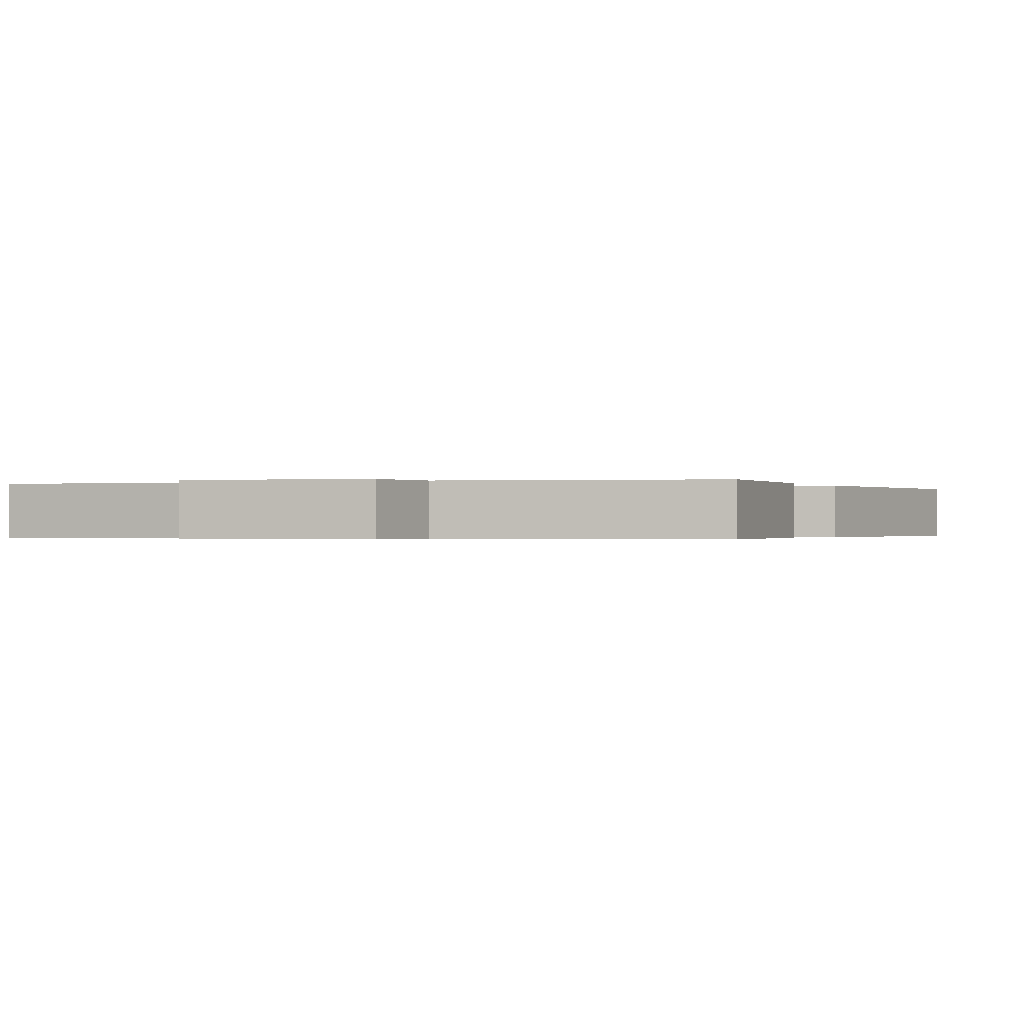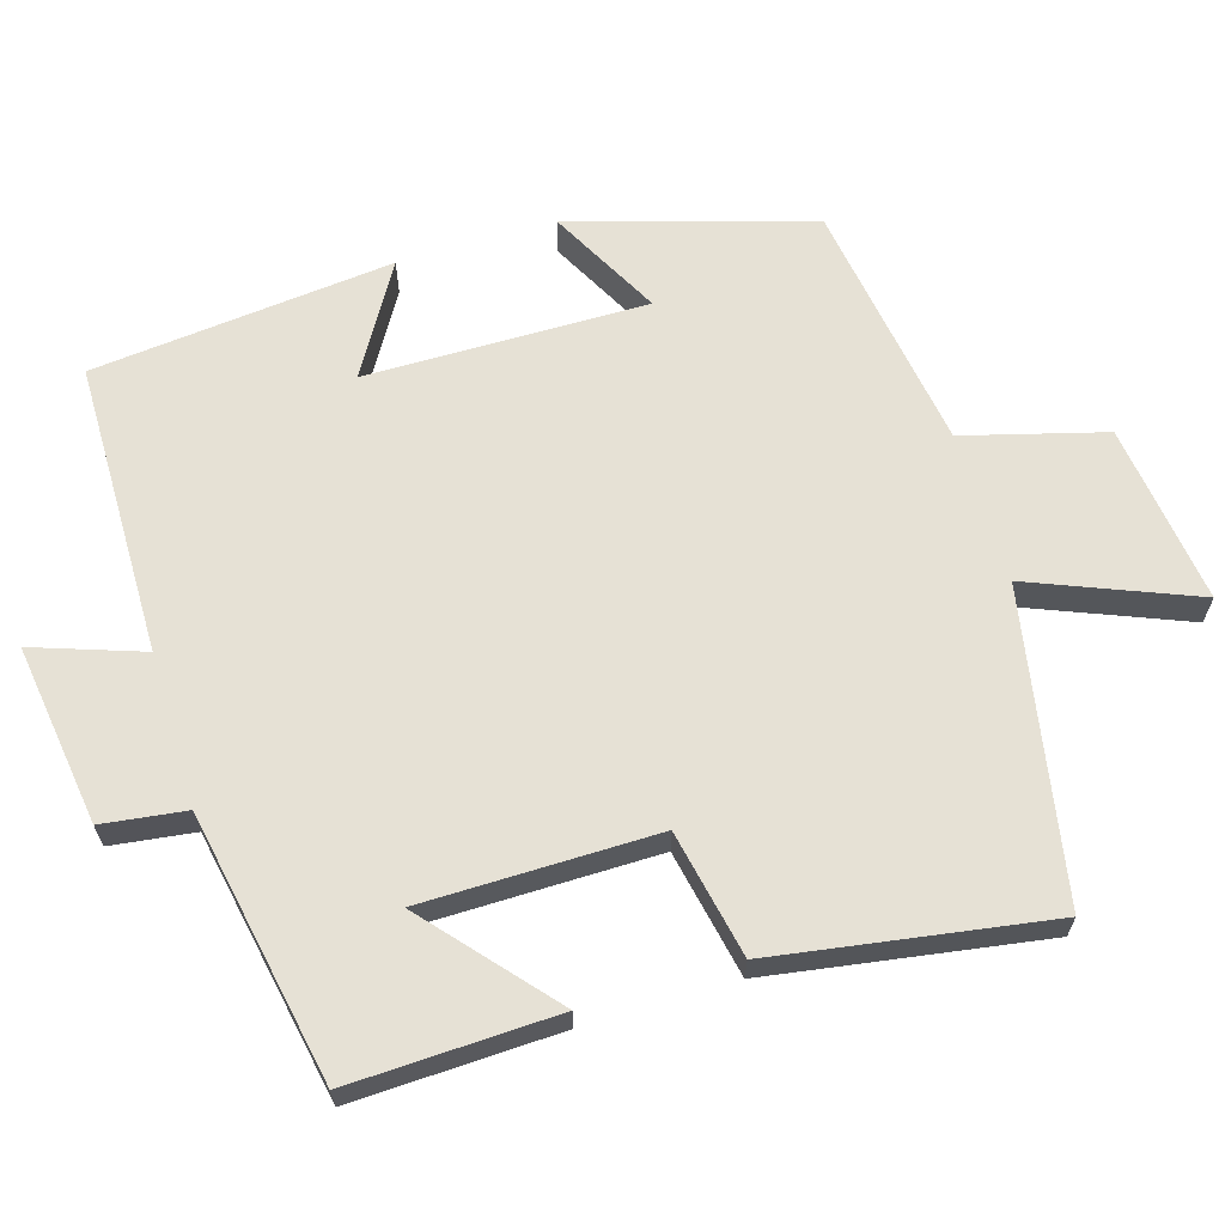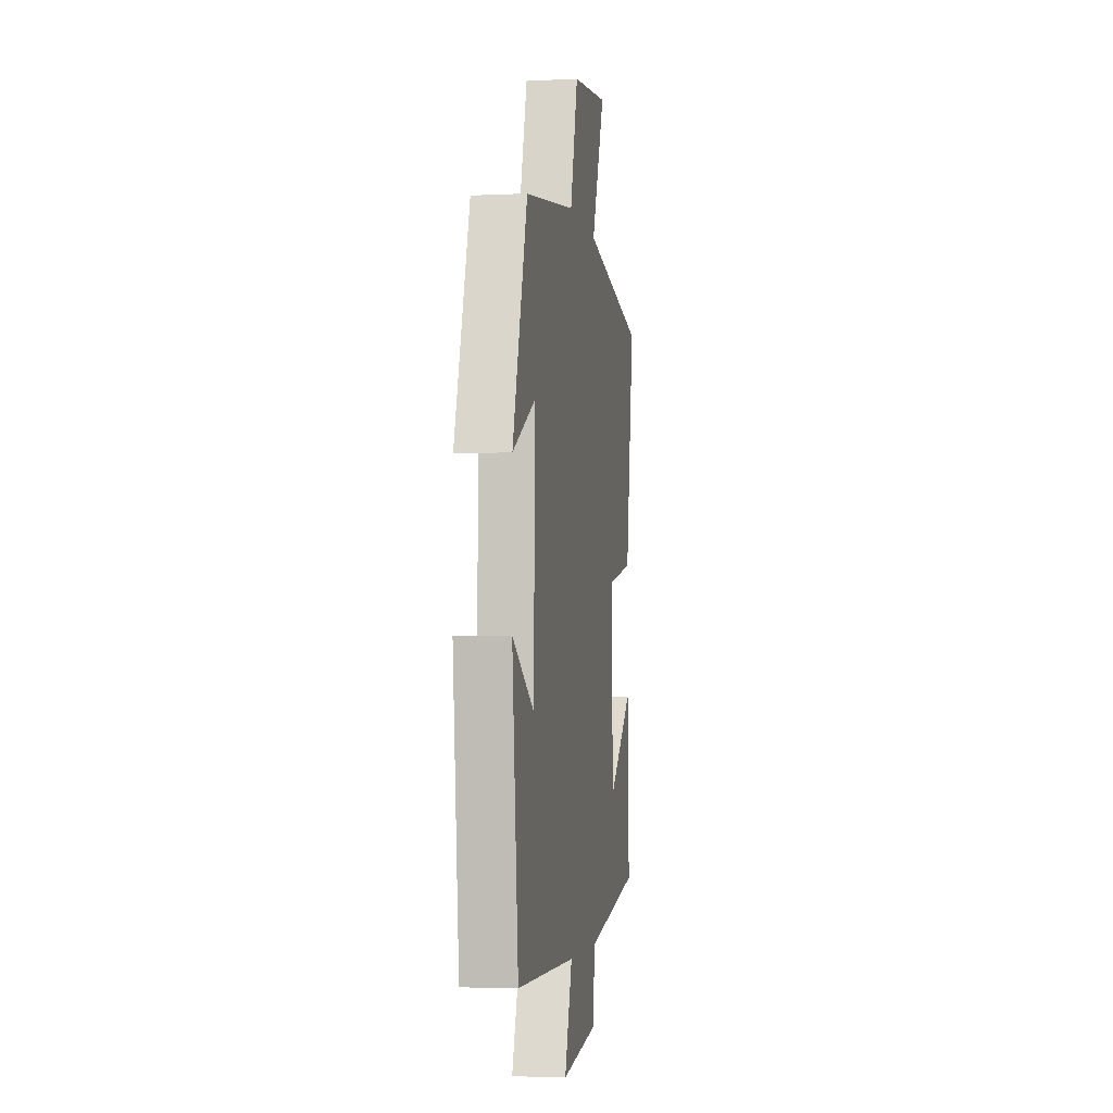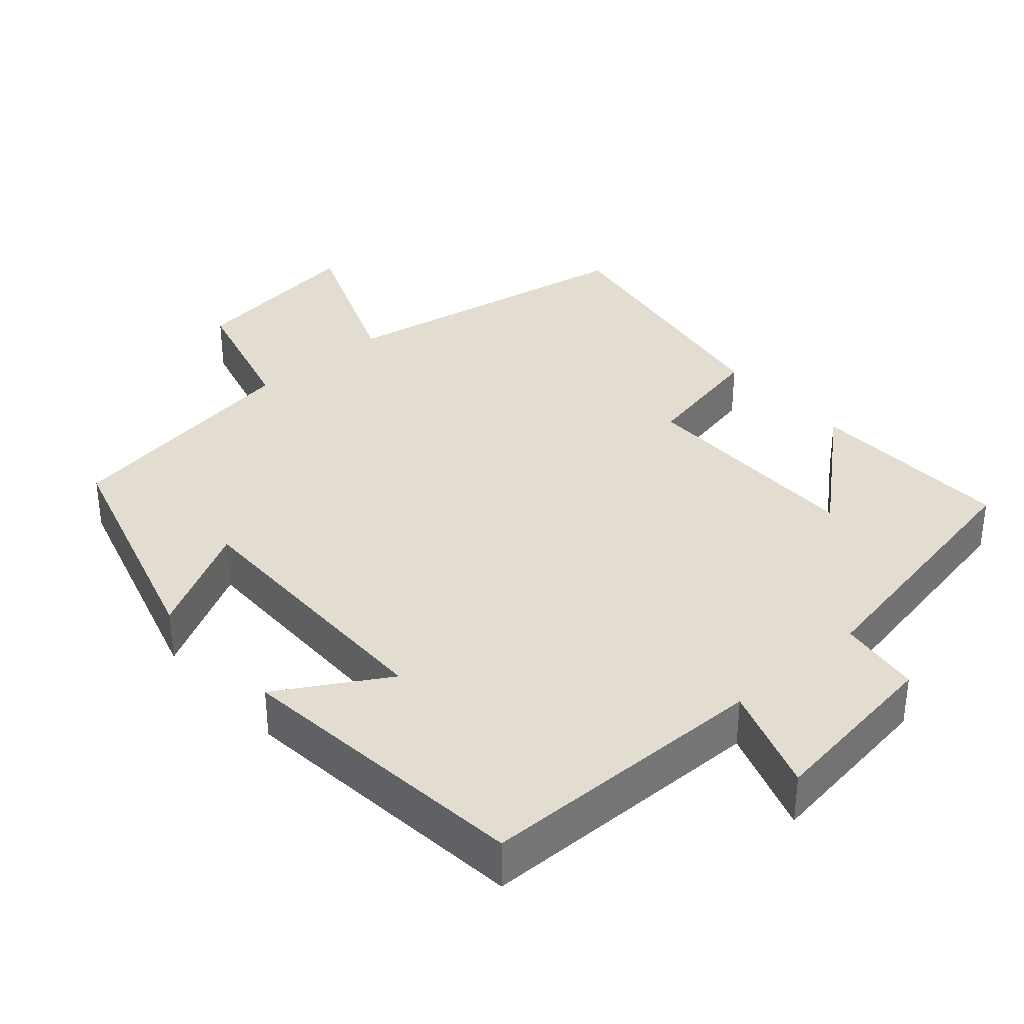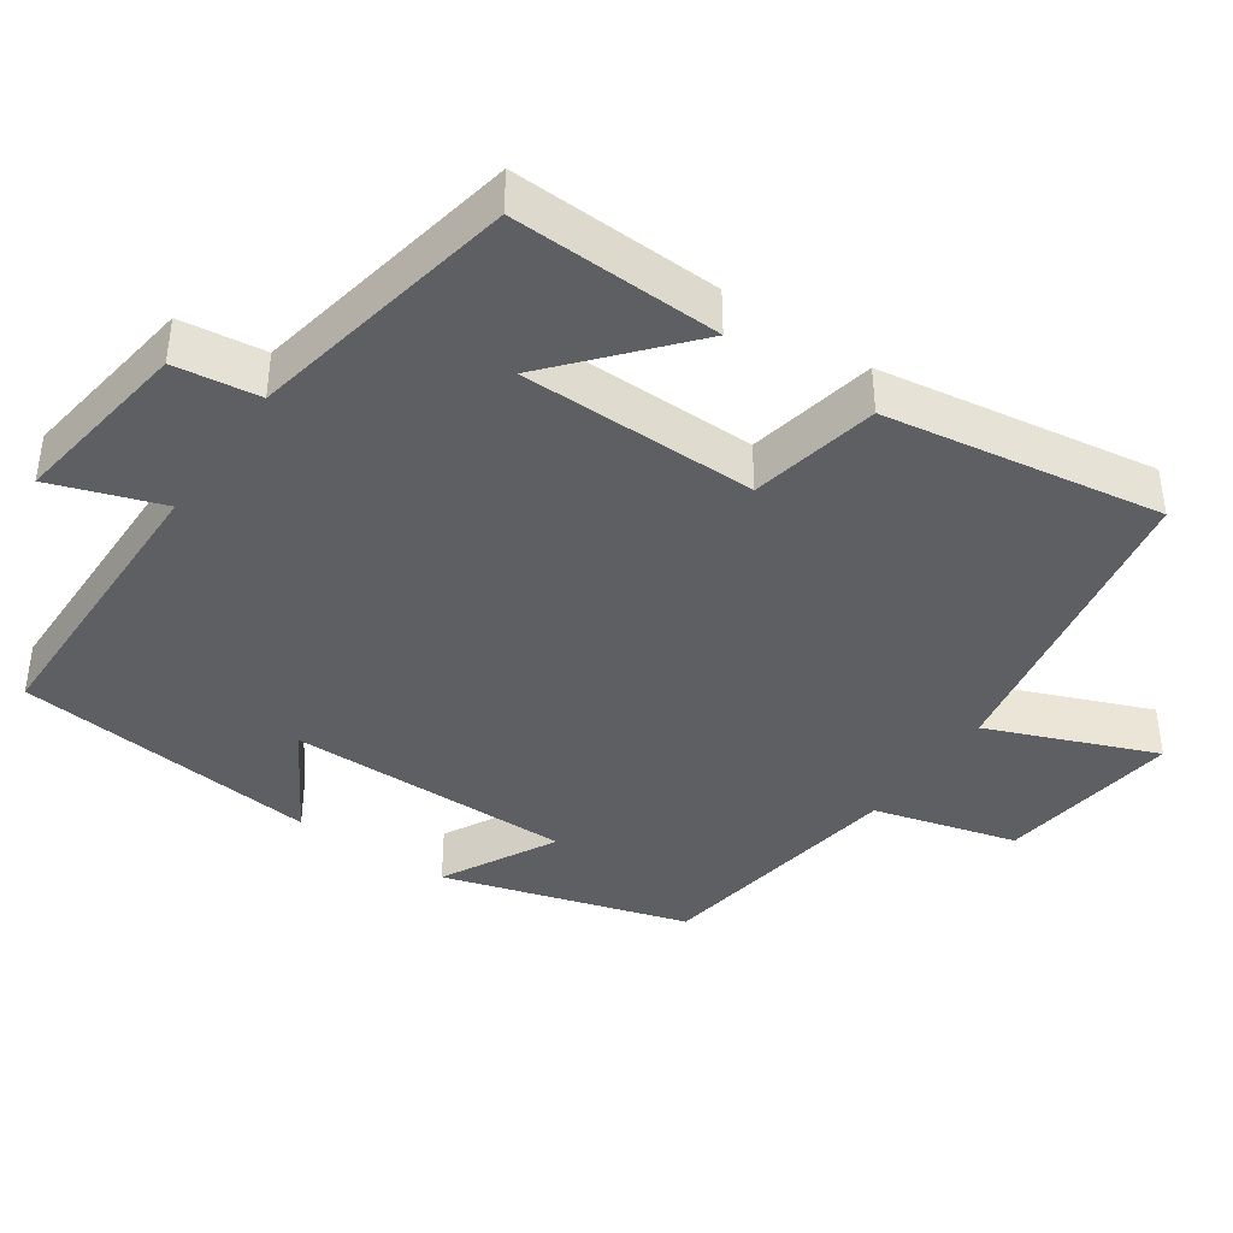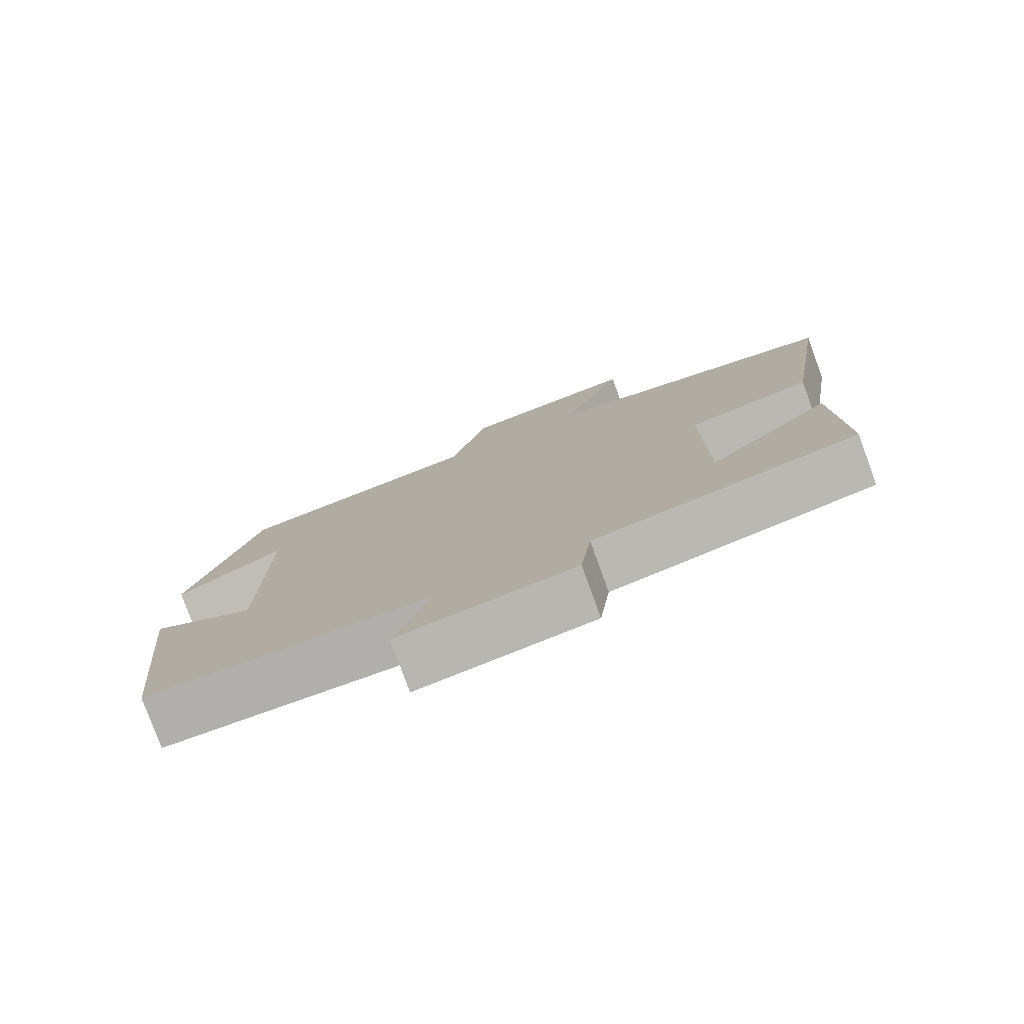
<metadata>
{"format":"obj","ext":"obj","renderer":"f3d","projection":"perspective","resolution":1024,"background":"white","views":[{"elev":-0.3,"azim":-157.3,"up":"+Y"},{"elev":64.7,"azim":-106.8,"up":"+Y"},{"elev":-3.7,"azim":99.3,"up":"+Z"},{"elev":35.3,"azim":138.5,"up":"+Y"},{"elev":-40.6,"azim":-124.6,"up":"+Y"},{"elev":-78.5,"azim":-160.1,"up":"+Z"}]}
</metadata>
<code>
v -0.51 0.07 -0.431
v -0.5 0.07 -0.151
v -0.33 0.07 -0.298
v -0.328 0.07 0.018
v -0.5 0.07 0.053
v -0.559 0.07 0.423
v -0.143 0.07 0.5
v -0.233 0.07 0.722
v 0.011 0.07 0.69
v 0.063 0.07 0.5
v 0.402 0.07 0.448
v 0.5 0.07 0.124
v 0.349 0.07 0.204
v 0.353 0.07 -0.176
v 0.5 0.07 -0.088
v 0.458 0.07 -0.495
v 0.062 0.07 -0.5
v 0.113 0.07 -0.647
v -0.131 0.07 -0.613
v -0.146 0.07 -0.5
v -0.51 0 -0.431
v -0.5 0 -0.151
v -0.33 0 -0.298
v -0.328 0 0.018
v -0.5 0 0.053
v -0.559 0 0.423
v -0.143 0 0.5
v -0.233 0 0.722
v 0.011 0 0.69
v 0.063 0 0.5
v 0.402 0 0.448
v 0.5 0 0.124
v 0.349 0 0.204
v 0.353 0 -0.176
v 0.5 0 -0.088
v 0.458 0 -0.495
v 0.062 0 -0.5
v 0.113 0 -0.647
v -0.131 0 -0.613
v -0.146 0 -0.5
f 17 18 19 20
f 14 15 16 17
f 13 14 17 20
f 10 11 12 13
f 10 13 20
f 7 8 9 10
f 4 5 6 7
f 3 4 7 10
f 20 1 2 3
f 3 10 20
f 40 39 38 37
f 37 36 35 34
f 40 37 34 33
f 33 32 31 30
f 40 33 30
f 30 29 28 27
f 27 26 25 24
f 30 27 24 23
f 23 22 21 40
f 40 30 23
f 1 21 22 2
f 2 22 23 3
f 3 23 24 4
f 4 24 25 5
f 5 25 26 6
f 6 26 27 7
f 7 27 28 8
f 8 28 29 9
f 9 29 30 10
f 10 30 31 11
f 11 31 32 12
f 12 32 33 13
f 13 33 34 14
f 14 34 35 15
f 15 35 36 16
f 16 36 37 17
f 17 37 38 18
f 18 38 39 19
f 19 39 40 20
f 20 40 21 1

</code>
